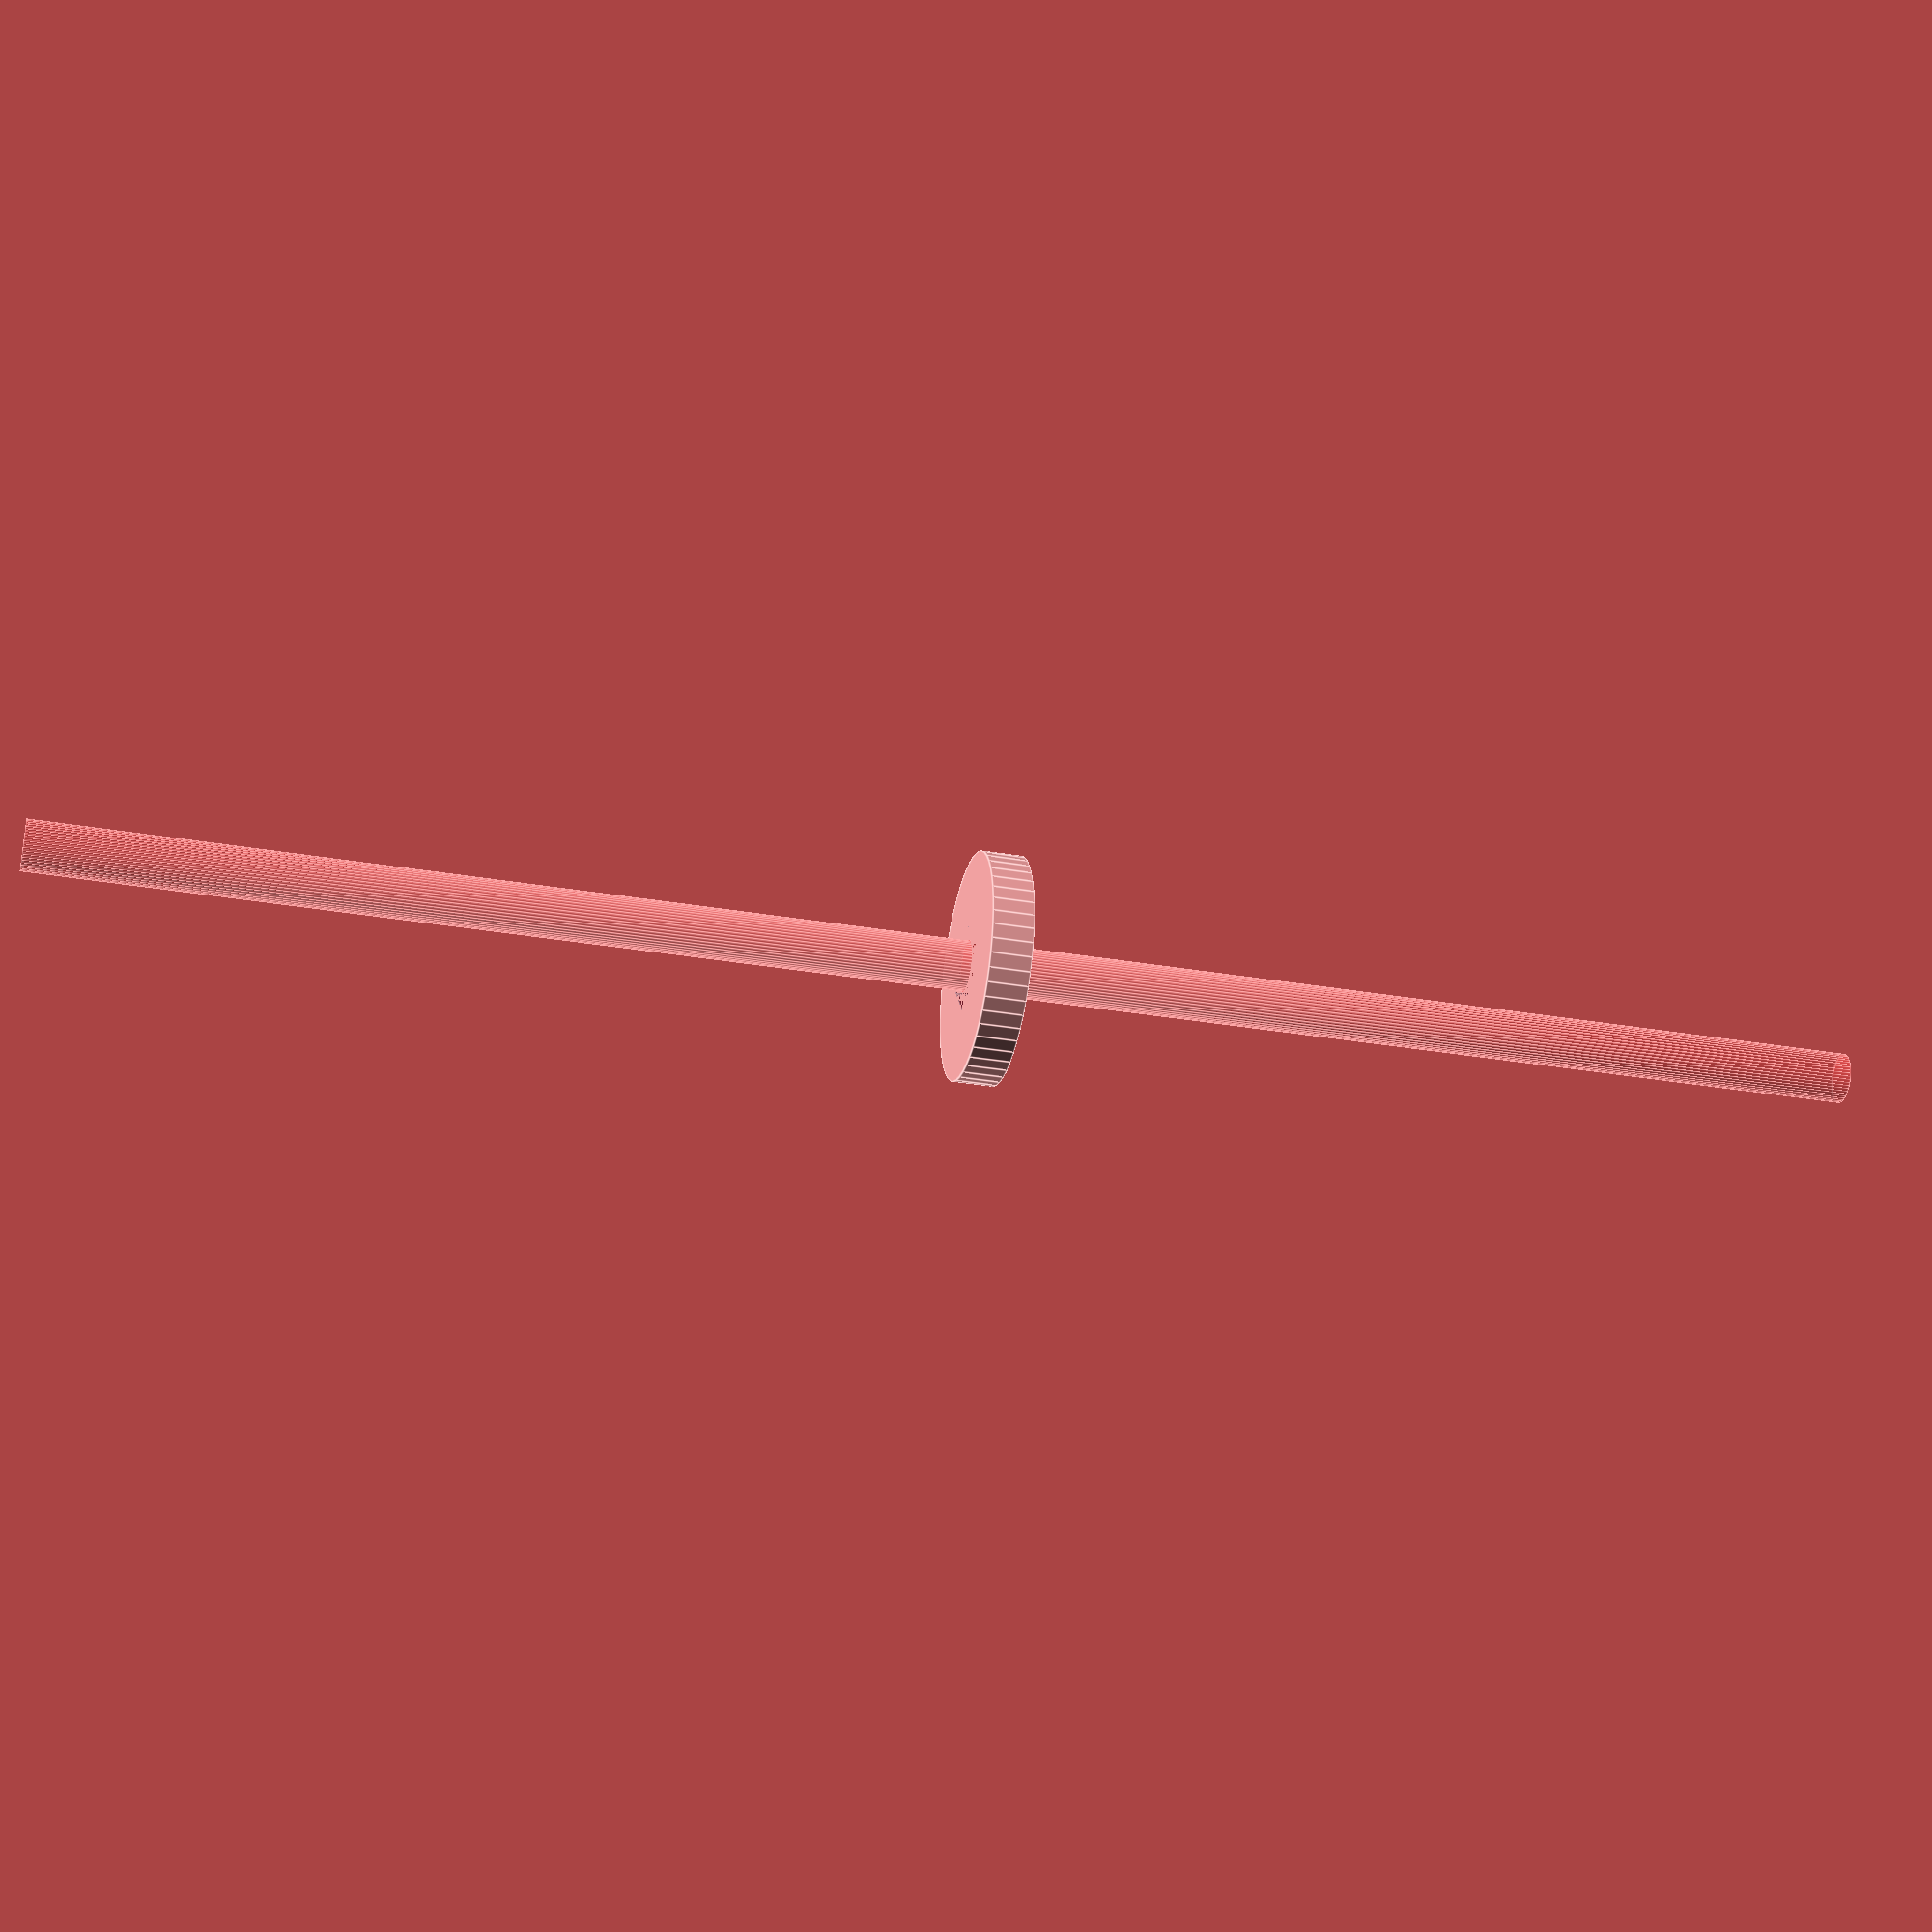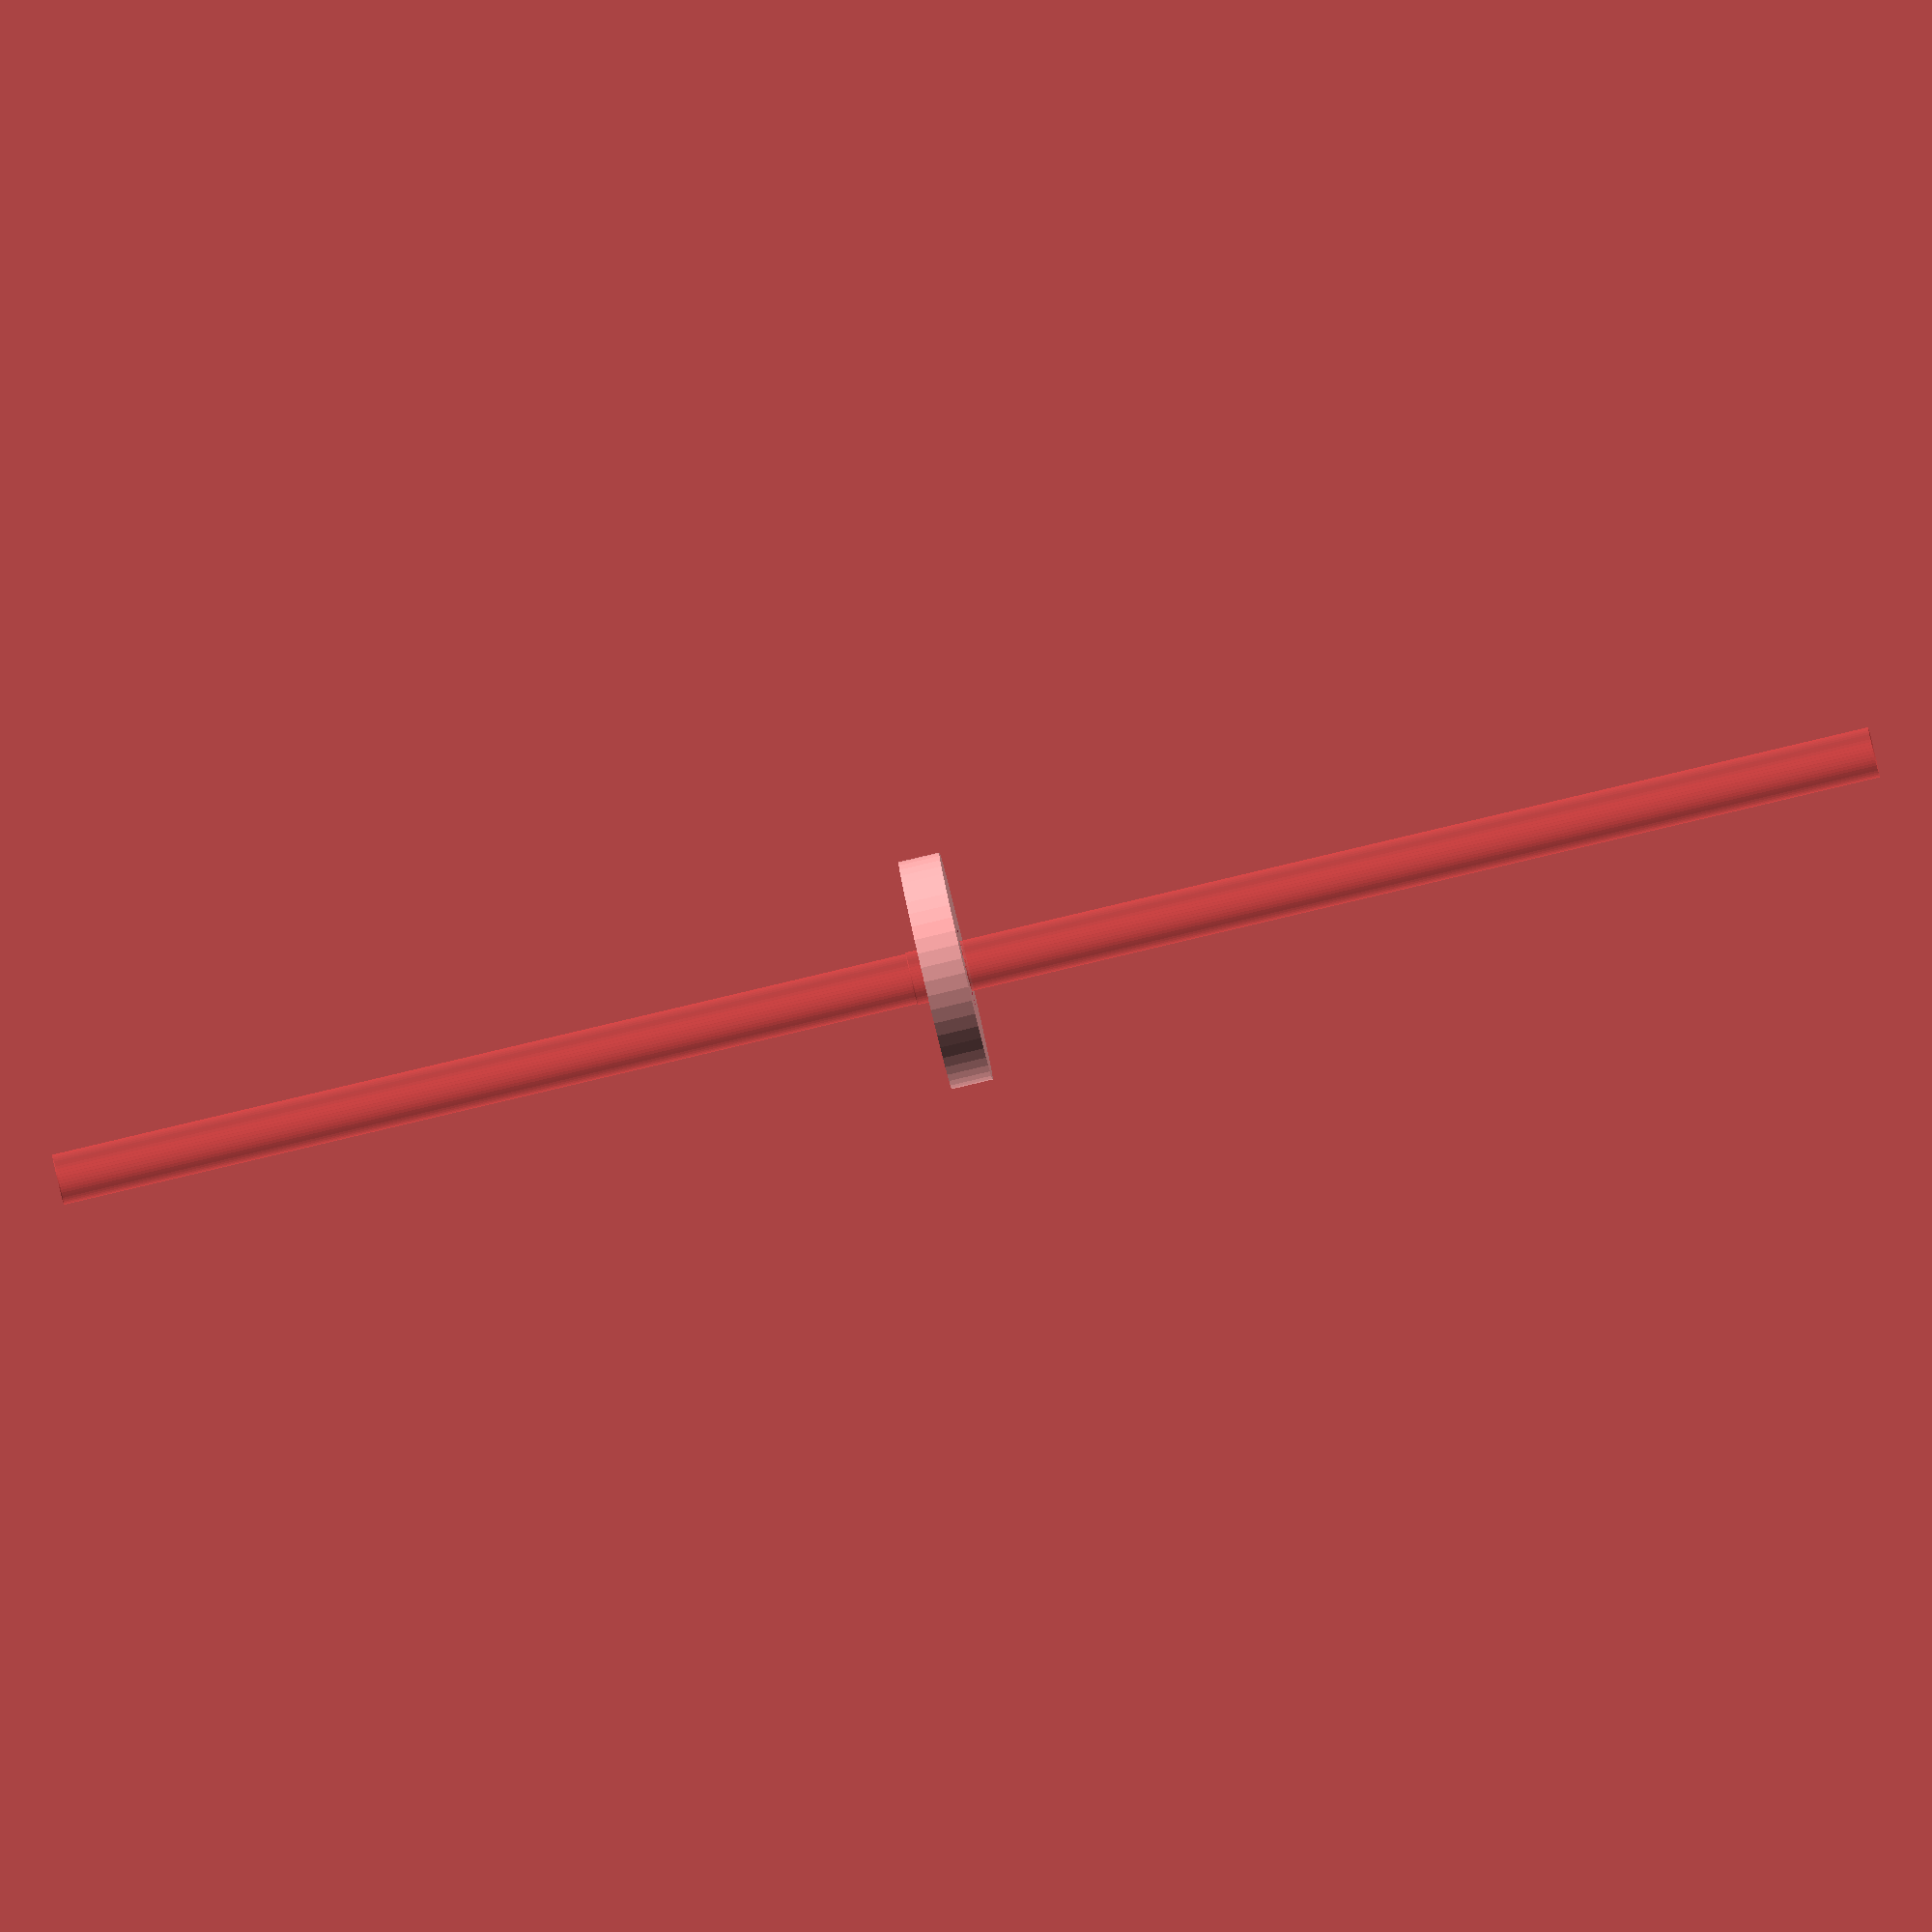
<openscad>
$fn = 50;


difference() {
	union() {
		translate(v = [0, 0, -4.5000000000]) {
			cylinder(h = 4.5000000000, r = 12.5000000000);
		}
		#translate(v = [0, 0, -6.0000000000]) {
			cylinder(h = 6, r = 2.8750000000);
		}
	}
	union() {
		translate(v = [0, 0, 0]) {
			rotate(a = [0, 0, 0]) {
				difference() {
					union() {
						translate(v = [0, 0, -4]) {
							linear_extrude(height = 4) {
								polygon(points = [[4.8468000000, 0.0000000000], [2.4234000000, 4.1974519271], [-2.4234000000, 4.1974519271], [-4.8468000000, 0.0000000000], [-2.4234000000, -4.1974519271], [2.4234000000, -4.1974519271]]);
							}
						}
					}
					union();
				}
			}
		}
		#translate(v = [0, 0, -100.0000000000]) {
			cylinder(h = 200, r = 2.7500000000);
		}
	}
}
</openscad>
<views>
elev=32.9 azim=234.1 roll=76.7 proj=p view=edges
elev=264.9 azim=228.7 roll=256.7 proj=o view=solid
</views>
